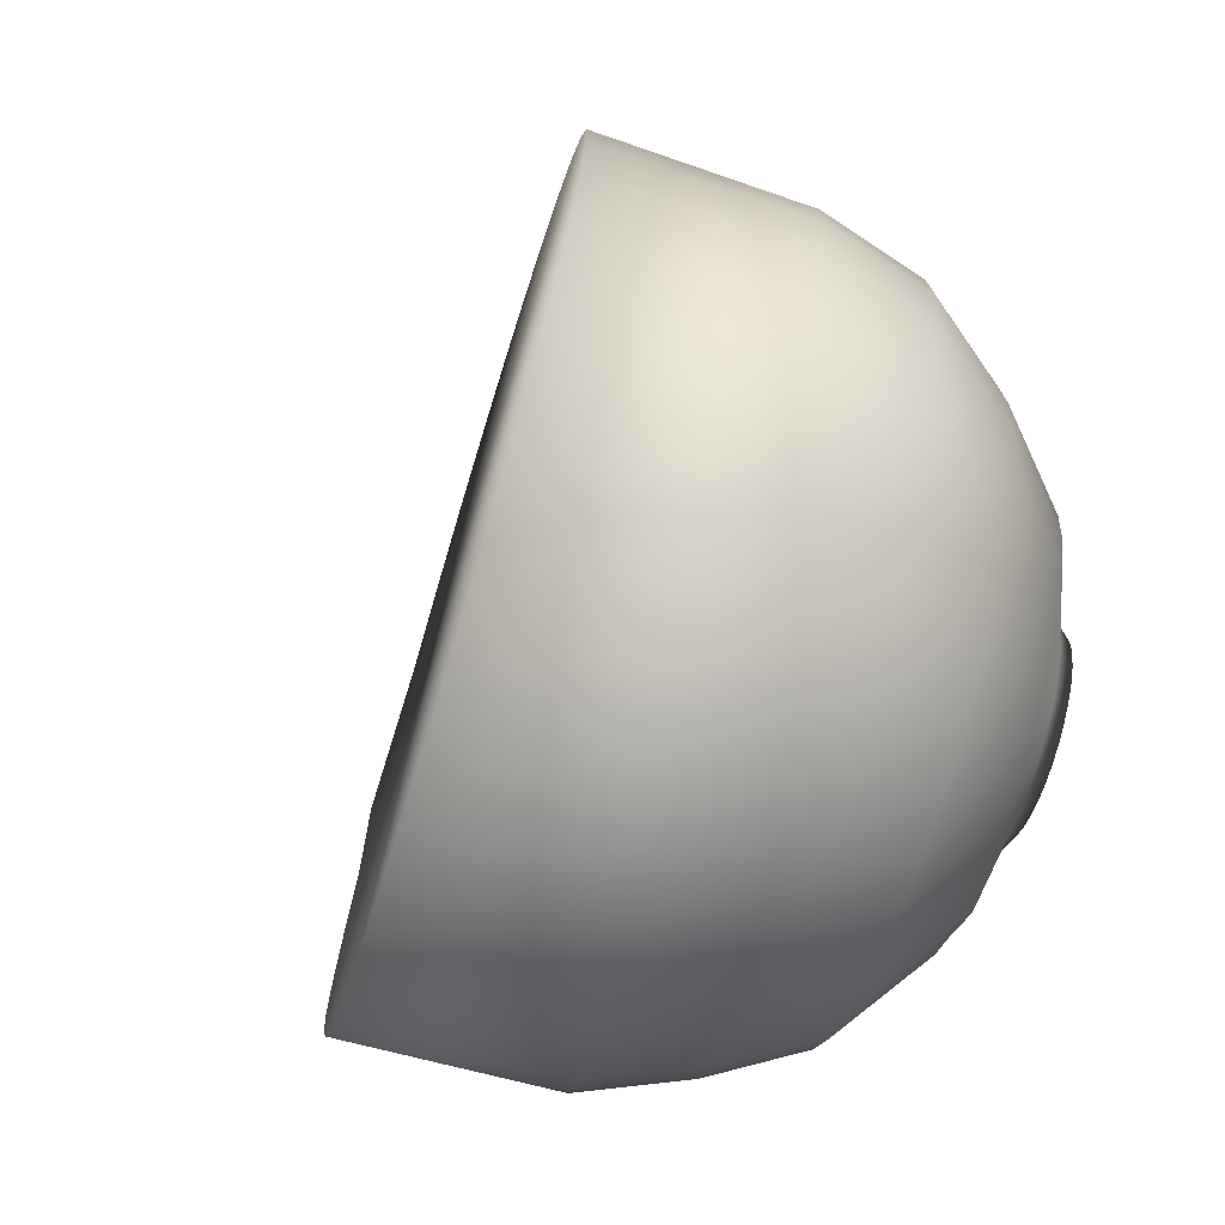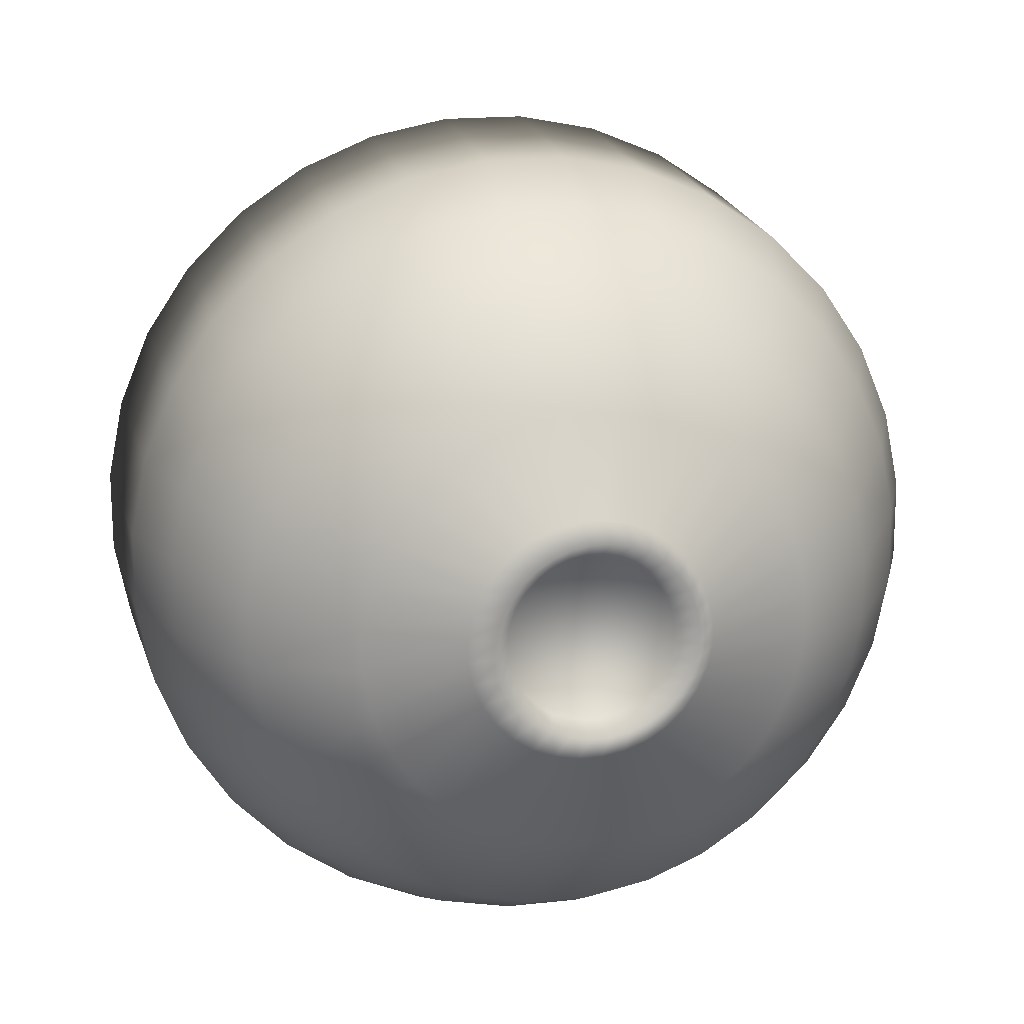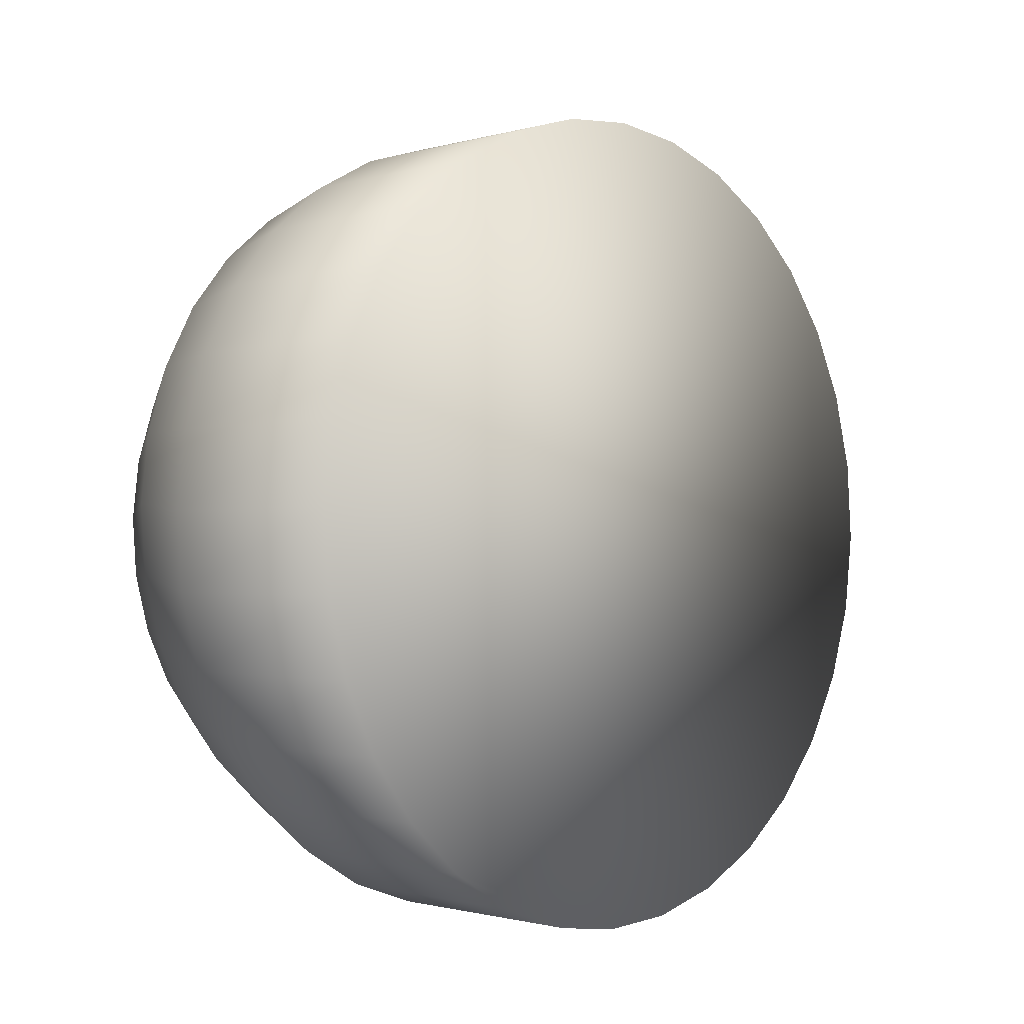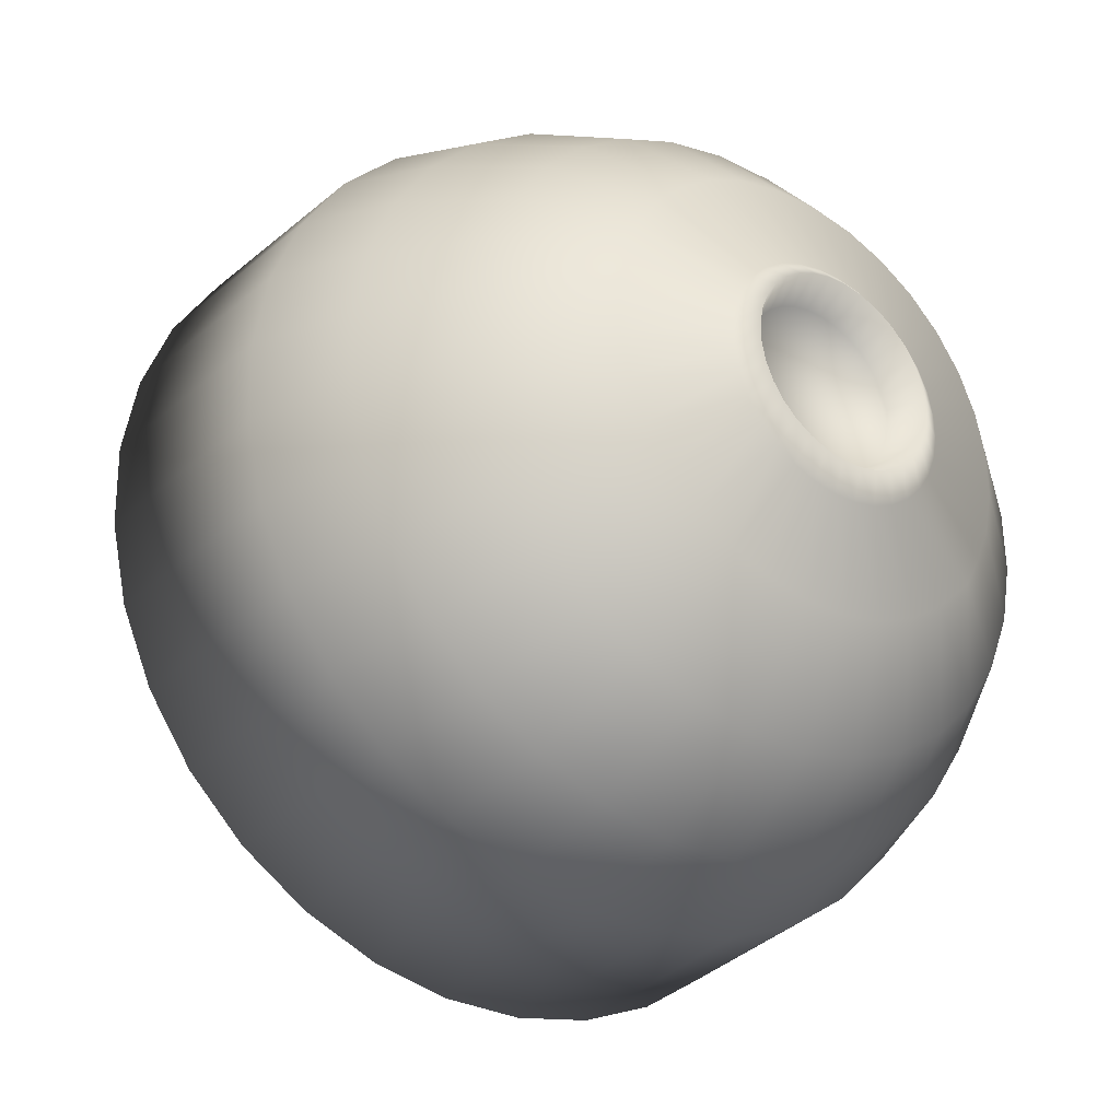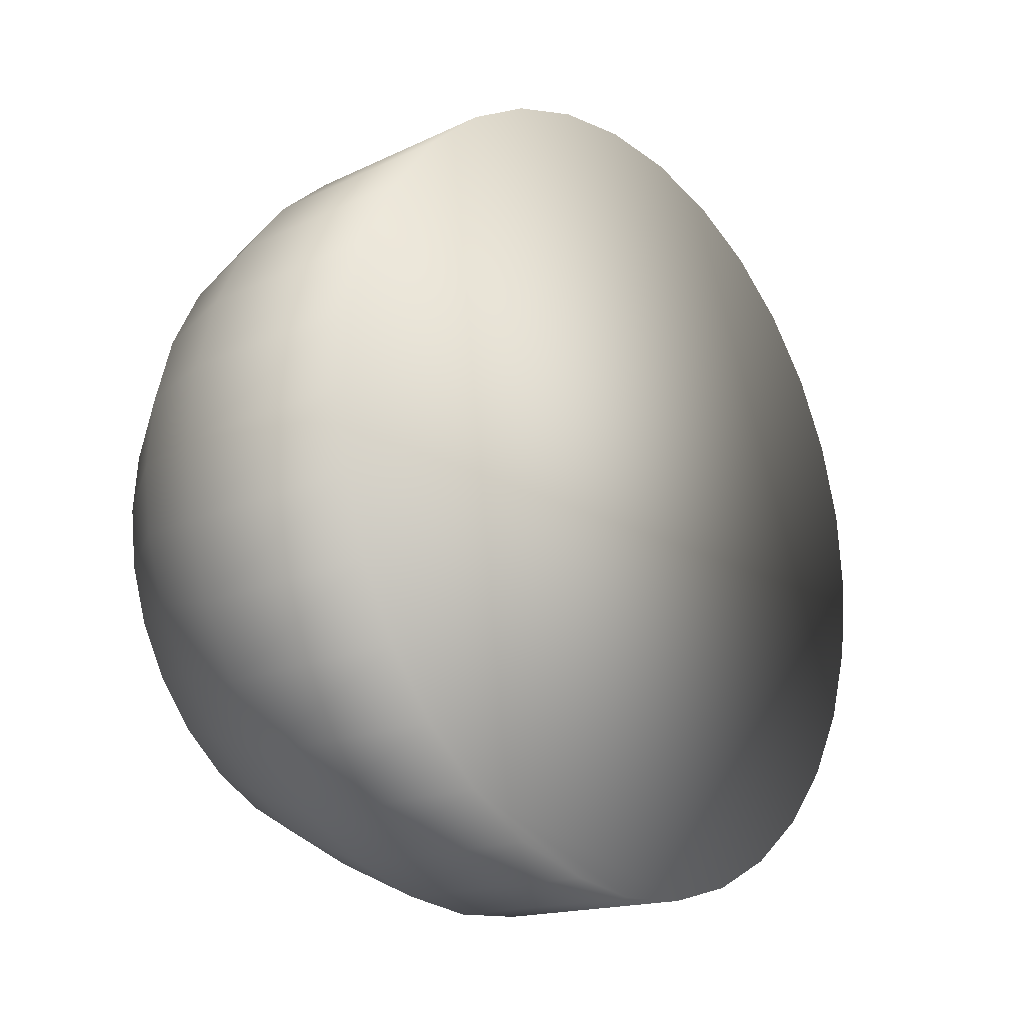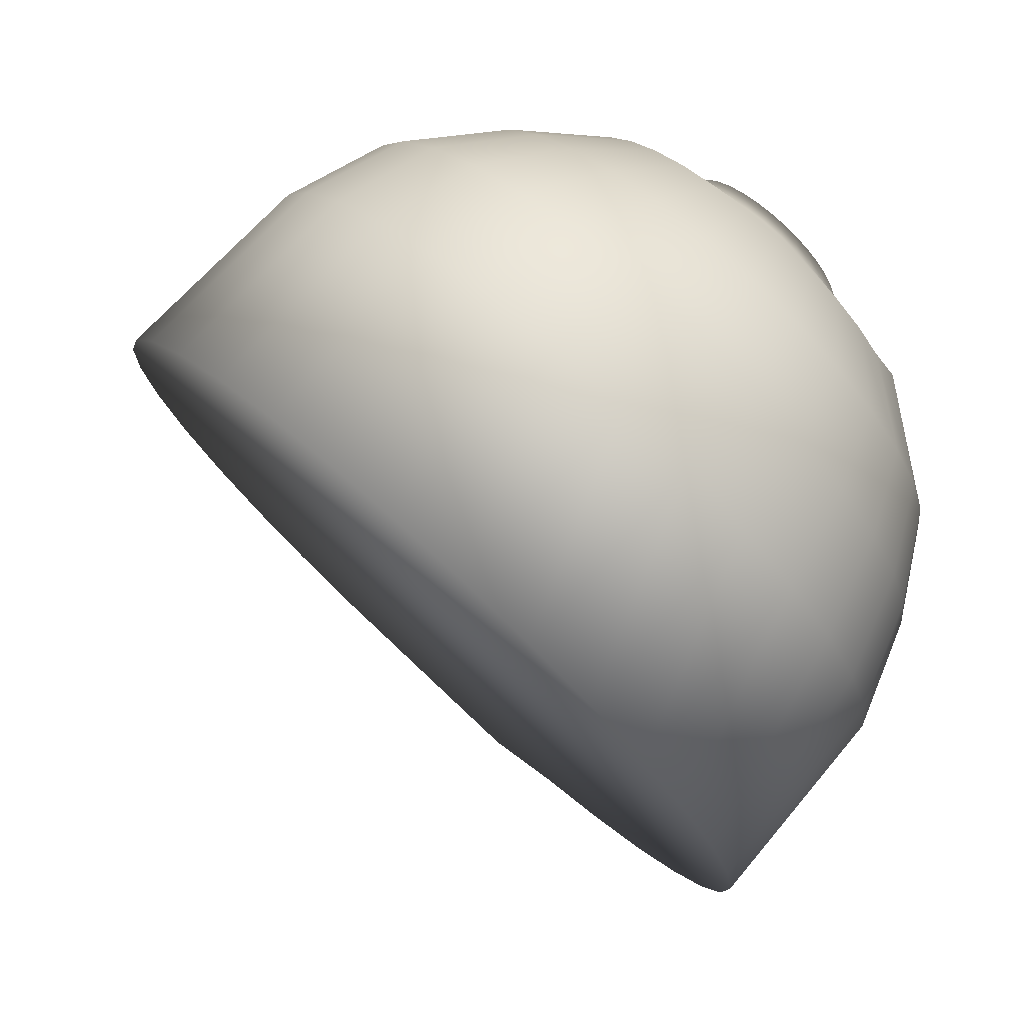
<metadata>
{"format":"obj","ext":"obj","renderer":"f3d","projection":"perspective","resolution":1024,"background":"white","views":[{"elev":23.0,"azim":-131.6,"up":"+Y"},{"elev":0.5,"azim":-56.1,"up":"+Y"},{"elev":24.0,"azim":86.2,"up":"+Y"},{"elev":29.9,"azim":-124.3,"up":"+Z"},{"elev":7.8,"azim":83.6,"up":"+Y"},{"elev":-33.2,"azim":-135.3,"up":"+Z"}]}
</metadata>
<code>
o Sphere
v -0.971 1.631 1.53
v -1.145 1.418 1.545
v -1.076 1.354 1.583
v -0.8727 1.539 1.585
v -0.7917 1.837 1.465
v -0.6738 1.727 1.531
v -0.5832 1.963 1.348
v -0.4529 1.842 1.42
v -0.238 2.127 0.9981
v -0.1052 2.003 1.072
v -1.239 1.154 1.377
v -1.213 1.13 1.391
v -1.308 1.179 1.469
v -1.278 1.151 1.486
v -1.268 1.221 1.46
v -1.23 1.186 1.481
v -1.197 1.143 1.495
v -1.015 1.277 1.609
v -0.7855 1.429 1.622
v -0.5693 1.595 1.575
v -0.3376 1.696 1.469
v 0.01235 1.855 1.122
v -1.19 1.101 1.401
v -1.251 1.116 1.498
v -0.2416 1.531 1.491
v 0.1102 1.686 1.145
v -1.171 1.068 1.405
v -1.228 1.078 1.503
v -1.169 1.096 1.502
v -0.9641 1.189 1.621
v -0.713 1.304 1.639
v -0.4824 1.446 1.595
v -1.148 1.044 1.5
v -0.9255 1.095 1.618
v -0.6579 1.17 1.635
v -0.4163 1.285 1.591
v -0.1687 1.353 1.487
v 0.1846 1.505 1.14
v -1.157 1.033 1.405
v -1.211 1.036 1.502
v -0.1215 1.169 1.455
v 0.2327 1.318 1.108
v -1.148 0.9964 1.398
v -1.2 0.9929 1.494
v -1.134 0.9908 1.491
v -0.9005 0.9974 1.602
v -0.6223 1.031 1.612
v -0.3736 1.118 1.562
v -0.8901 0.9007 1.571
v -0.6076 0.8932 1.569
v -0.3559 0.9528 1.511
v -0.102 0.9867 1.398
v 0.2526 1.131 1.05
v -1.144 0.9601 1.387
v -1.195 0.95 1.481
v -1.129 0.9379 1.475
v -1.145 0.9254 1.371
v 0.2435 0.9536 0.9676
v -1.197 0.9091 1.462
v -1.131 0.8873 1.451
v -0.8948 0.8083 1.529
v -0.6143 0.7615 1.508
v -0.364 0.7948 1.438
v -0.1109 0.8123 1.318
v -0.9144 0.7237 1.475
v -0.6422 0.641 1.432
v -0.3974 0.6503 1.347
v -0.1478 0.6528 1.217
v 0.2059 0.791 0.8649
v -1.153 0.8936 1.351
v -1.206 0.8717 1.439
v -1.142 0.8411 1.422
v 0.1411 0.6497 0.7454
v -1.165 0.8661 1.328
v -1.221 0.8392 1.411
v -1.16 0.8009 1.388
v -0.9481 0.6503 1.413
v -0.6902 0.5363 1.343
v -0.455 0.5248 1.24
v -0.2114 0.5142 1.1
v -0.7565 0.4515 1.246
v -0.5345 0.4232 1.123
v -0.2991 0.402 0.9706
v 0.05883 0.5385 0.606
v -1.183 0.8438 1.302
v -1.242 0.8128 1.381
v -1.186 0.7684 1.351
v -0.9946 0.5908 1.345
v -1.267 0.7937 1.349
v -1.217 0.7447 1.311
v -1.052 0.5476 1.273
v -0.8385 0.3899 1.143
v -0.6328 0.3493 1
v -0.4077 0.3205 0.8345
v -0.05909 0.4522 0.4749
v -1.204 0.8275 1.275
v -0.7462 0.306 0.8752
v -0.5329 0.2727 0.6966
v -0.1867 0.4034 0.3343
v -1.229 0.818 1.247
v -1.296 0.7825 1.316
v -1.254 0.7309 1.271
v -1.118 0.5223 1.2
v -0.9331 0.3538 1.039
v -1.329 0.7796 1.285
v -1.293 0.7274 1.232
v -1.191 0.5158 1.128
v -1.037 0.3446 0.9372
v -0.8703 0.295 0.7535
v -0.6699 0.2605 0.5623
v -0.3264 0.391 0.1974
v -1.257 0.8156 1.221
v -1 0.3166 0.6398
v -0.8135 0.2844 0.4367
v -0.4728 0.4154 0.06932
v -1.285 0.8204 1.196
v -1.362 0.7852 1.255
v -1.335 0.7343 1.196
v -1.267 0.5285 1.062
v -1.145 0.3627 0.8423
v -1.377 0.7514 1.164
v -1.344 0.5598 1.002
v -1.254 0.4073 0.7576
v -1.131 0.3701 0.5383
v -0.9581 0.3434 0.3246
v -0.6203 0.4756 -0.04495
v -1.315 0.8294 1.174
v -1.396 0.7991 1.229
v -1.098 0.4354 0.2304
v -0.7632 0.5693 -0.141
v -1.342 0.8504 1.155
v -1.429 0.8207 1.207
v -1.417 0.7781 1.136
v -1.418 0.6085 0.9525
v -1.36 0.4767 0.6864
v -1.258 0.4534 0.4529
v -1.455 0.8132 1.115
v -1.487 0.6728 0.9139
v -1.459 0.5684 0.6314
v -1.376 0.5633 0.387
v -1.228 0.5567 0.1576
v -0.896 0.693 -0.2152
v -1.368 0.8745 1.14
v -1.46 0.8491 1.19
v -1.344 0.7027 0.1091
v -1.014 0.8419 -0.2647
v -1.391 0.9036 1.131
v -1.487 0.8834 1.179
v -1.489 0.8555 1.101
v -1.548 0.7502 0.8882
v -1.546 0.6787 0.5948
v -1.481 0.6955 0.3431
v -1.609 0.8337 0.886
v -1.618 0.8034 0.5779
v -1.568 0.845 0.3228
v -1.44 0.8678 0.08675
v -1.111 1.01 -0.2875
v -1.41 0.9364 1.126
v -1.509 0.9221 1.173
v -1.516 0.9034 1.095
v -1.186 1.191 -0.2828
v -1.424 0.9718 1.127
v -1.526 0.9638 1.174
v -1.538 0.9549 1.096
v -1.638 0.9319 0.8788
v -1.673 0.9377 0.5814
v -1.634 1.006 0.327
v -1.513 1.046 0.09137
v -1.709 1.077 0.6051
v -1.676 1.173 0.3555
v -1.56 1.229 0.1228
v -1.234 1.379 -0.2507
v -1.434 1.008 1.133
v -1.537 1.007 1.182
v -1.551 1.008 1.105
v -1.663 1.029 0.8954
v -1.438 1.045 1.145
v -1.542 1.05 1.195
v -1.557 1.061 1.122
v -1.673 1.126 0.9257
v -1.724 1.214 0.6482
v -1.694 1.338 0.4071
v -1.579 1.412 0.1798
v -1.254 1.565 -0.1926
v -1.717 1.346 0.709
v -1.686 1.496 0.48
v -1.578 1.583 0.2686
v -1.245 1.743 -0.1106
v -1.436 1.079 1.161
v -1.54 1.091 1.214
v -1.554 1.112 1.145
v -1.668 1.218 0.9683
v -1.531 1.128 1.238
v -1.544 1.158 1.174
v -1.649 1.303 1.022
v -1.689 1.467 0.7851
v -1.653 1.64 0.5712
v -1.534 1.746 0.361
v -1.207 1.905 -0.007847
v -1.428 1.111 1.181
v -1.595 1.766 0.6774
v -1.47 1.884 0.4782
v -1.142 2.047 0.1116
v -1.416 1.139 1.204
v -1.516 1.161 1.265
v -1.525 1.198 1.208
v -1.615 1.376 1.084
v -1.641 1.571 0.8736
v -1.496 1.187 1.296
v -1.5 1.231 1.246
v -1.569 1.436 1.152
v -1.575 1.656 0.9712
v -1.516 1.867 0.7944
v -1.382 1.997 0.6073
v -1.053 2.161 0.2433
v -1.398 1.161 1.23
v -1.417 1.941 0.9176
v -1.274 2.078 0.7435
v -0.9421 2.244 0.3821
v -1.377 1.177 1.257
v -1.47 1.206 1.327
v -1.468 1.254 1.285
v -1.511 1.479 1.224
v -1.493 1.718 1.074
v -1.432 1.268 1.325
v -1.445 1.504 1.297
v -1.398 1.754 1.178
v -1.304 1.985 1.043
v -1.149 2.126 0.8813
v -0.8144 2.293 0.5227
v -1.352 1.187 1.284
v -1.441 1.217 1.36
v -1.012 2.138 1.016
v -0.6747 2.305 0.6596
v -1.325 1.189 1.311
v -1.409 1.22 1.391
v -1.392 1.272 1.364
v -1.372 1.511 1.369
v -1.295 1.763 1.28
v -1.18 1.996 1.164
v -1.296 1.498 1.435
v -1.186 1.745 1.375
v -1.05 1.974 1.278
v -0.8679 2.114 1.141
v -0.5283 2.281 0.7877
v -1.296 1.184 1.336
v -1.375 1.215 1.421
v -1.351 1.265 1.4
v -1.267 1.173 1.358
v -0.3809 2.221 0.902
v -1.341 1.201 1.447
v -1.309 1.248 1.433
v -1.219 1.467 1.495
v -1.077 1.7 1.459
v -0.9186 1.921 1.379
v -0.7233 2.055 1.253
f 1 2 3 4
f 5 1 4 6
f 7 5 6 8
f 9 7 8 10
f 13 11 12 14
f 15 13 14 16
f 2 15 16 3
f 3 16 17 18
f 4 3 18 19
f 6 4 19 20
f 8 6 20 21
f 10 8 21 22
f 14 12 23 24
f 16 14 24 17
f 22 21 25 26
f 24 23 27 28
f 17 24 28 29
f 18 17 29 30
f 19 18 30 31
f 20 19 31 32
f 21 20 32 25
f 30 29 33 34
f 31 30 34 35
f 32 31 35 36
f 25 32 36 37
f 26 25 37 38
f 28 27 39 40
f 29 28 40 33
f 38 37 41 42
f 40 39 43 44
f 33 40 44 45
f 34 33 45 46
f 35 34 46 47
f 36 35 47 48
f 37 36 48 41
f 47 46 49 50
f 48 47 50 51
f 41 48 51 52
f 42 41 52 53
f 44 43 54 55
f 45 44 55 56
f 46 45 56 49
f 55 54 57 59
f 56 55 59 60
f 49 56 60 61
f 50 49 61 62
f 51 50 62 63
f 52 51 63 64
f 53 52 64 58
f 62 61 65 66
f 63 62 66 67
f 64 63 67 68
f 58 64 68 69
f 59 57 70 71
f 60 59 71 72
f 61 60 72 65
f 71 70 74 75
f 72 71 75 76
f 65 72 76 77
f 66 65 77 78
f 67 66 78 79
f 68 67 79 80
f 69 68 80 73
f 79 78 81 82
f 80 79 82 83
f 73 80 83 84
f 75 74 85 86
f 76 75 86 87
f 77 76 87 88
f 78 77 88 81
f 87 86 89 90
f 88 87 90 91
f 81 88 91 92
f 82 81 92 93
f 83 82 93 94
f 84 83 94 95
f 86 85 96 89
f 94 93 97 98
f 95 94 98 99
f 69 73 84 95 99 111 115 126 130 142 146 157 161 172 184 188 199 203 215 219 230 234 245 250 9 10 22 26 38 42 53 58
f 89 96 100 101
f 90 89 101 102
f 91 90 102 103
f 92 91 103 104
f 93 92 104 97
f 102 101 105 106
f 103 102 106 107
f 104 103 107 108
f 97 104 108 109
f 98 97 109 110
f 99 98 110 111
f 101 100 112 105
f 110 109 113 114
f 111 110 114 115
f 105 112 116 117
f 106 105 117 118
f 107 106 118 119
f 108 107 119 120
f 109 108 120 113
f 119 118 121 122
f 120 119 122 123
f 113 120 123 124
f 114 113 124 125
f 115 114 125 126
f 117 116 127 128
f 118 117 128 121
f 126 125 129 130
f 128 127 131 132
f 121 128 132 133
f 122 121 133 134
f 123 122 134 135
f 124 123 135 136
f 125 124 136 129
f 134 133 137 138
f 135 134 138 139
f 136 135 139 140
f 129 136 140 141
f 130 129 141 142
f 132 131 143 144
f 133 132 144 137
f 142 141 145 146
f 144 143 147 148
f 137 144 148 149
f 138 137 149 150
f 139 138 150 151
f 140 139 151 152
f 141 140 152 145
f 151 150 153 154
f 152 151 154 155
f 145 152 155 156
f 146 145 156 157
f 100 96 85 74 70 57 54 43 39 27 23 12 11 249 246 235 231 220 216 204 200 189 177 173 162 158 147 143 131 127 116 112
f 148 147 158 159
f 149 148 159 160
f 150 149 160 153
f 159 158 162 163
f 160 159 163 164
f 153 160 164 165
f 154 153 165 166
f 155 154 166 167
f 156 155 167 168
f 157 156 168 161
f 167 166 169 170
f 168 167 170 171
f 161 168 171 172
f 163 162 173 174
f 164 163 174 175
f 165 164 175 176
f 166 165 176 169
f 174 173 177 178
f 175 174 178 179
f 176 175 179 180
f 169 176 180 181
f 170 169 181 182
f 171 170 182 183
f 172 171 183 184
f 182 181 185 186
f 183 182 186 187
f 184 183 187 188
f 178 177 189 190
f 179 178 190 191
f 180 179 191 192
f 181 180 192 185
f 191 190 193 194
f 192 191 194 195
f 185 192 195 196
f 186 185 196 197
f 187 186 197 198
f 188 187 198 199
f 190 189 200 193
f 198 197 201 202
f 199 198 202 203
f 193 200 204 205
f 194 193 205 206
f 195 194 206 207
f 196 195 207 208
f 197 196 208 201
f 206 205 209 210
f 207 206 210 211
f 208 207 211 212
f 201 208 212 213
f 202 201 213 214
f 203 202 214 215
f 205 204 216 209
f 214 213 217 218
f 215 214 218 219
f 209 216 220 221
f 210 209 221 222
f 211 210 222 223
f 212 211 223 224
f 213 212 224 217
f 223 222 225 226
f 224 223 226 227
f 217 224 227 228
f 218 217 228 229
f 219 218 229 230
f 221 220 231 232
f 222 221 232 225
f 230 229 233 234
f 232 231 235 236
f 225 232 236 237
f 226 225 237 238
f 227 226 238 239
f 228 227 239 240
f 229 228 240 233
f 239 238 241 242
f 240 239 242 243
f 233 240 243 244
f 234 233 244 245
f 236 235 246 247
f 237 236 247 248
f 238 237 248 241
f 247 246 249 251
f 248 247 251 252
f 241 248 252 253
f 242 241 253 254
f 243 242 254 255
f 244 243 255 256
f 245 244 256 250
f 254 253 2 1
f 255 254 1 5
f 256 255 5 7
f 250 256 7 9
f 251 249 11 13
f 252 251 13 15
f 253 252 15 2

</code>
